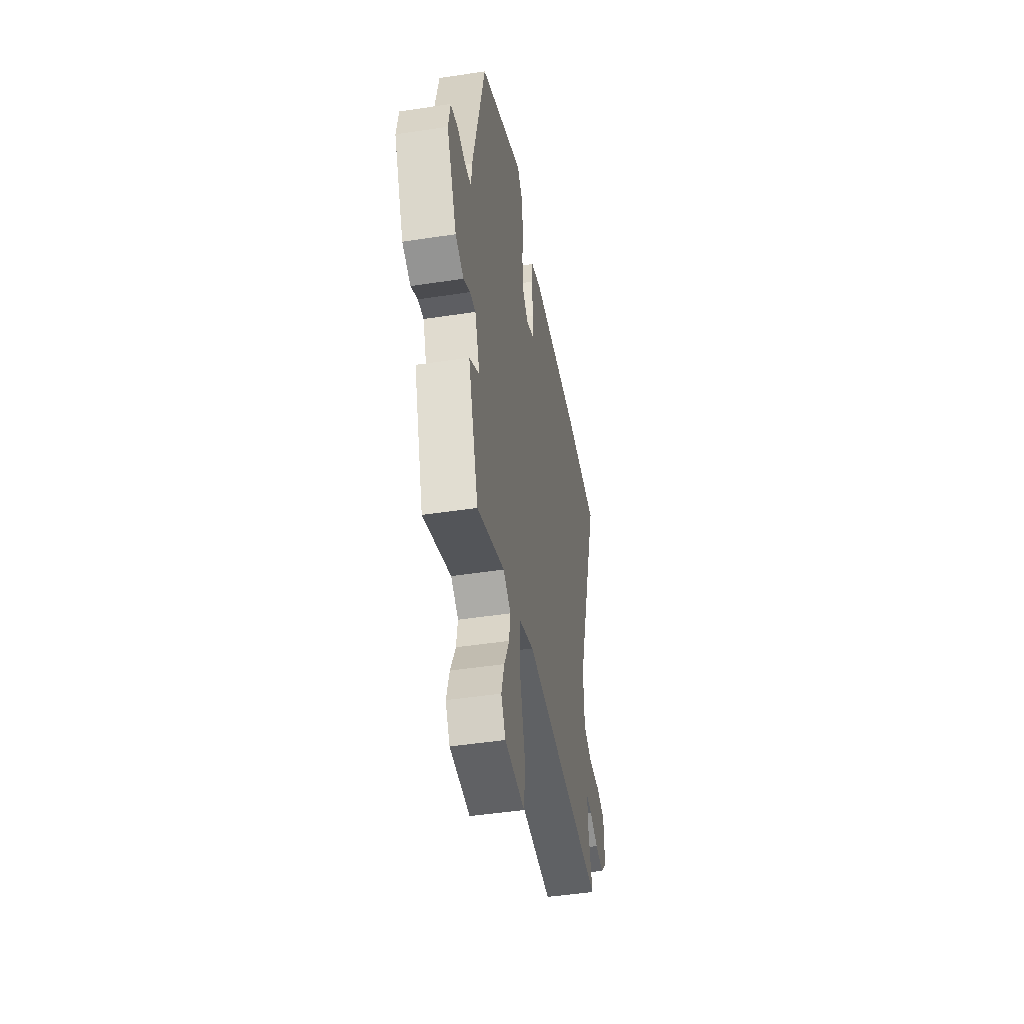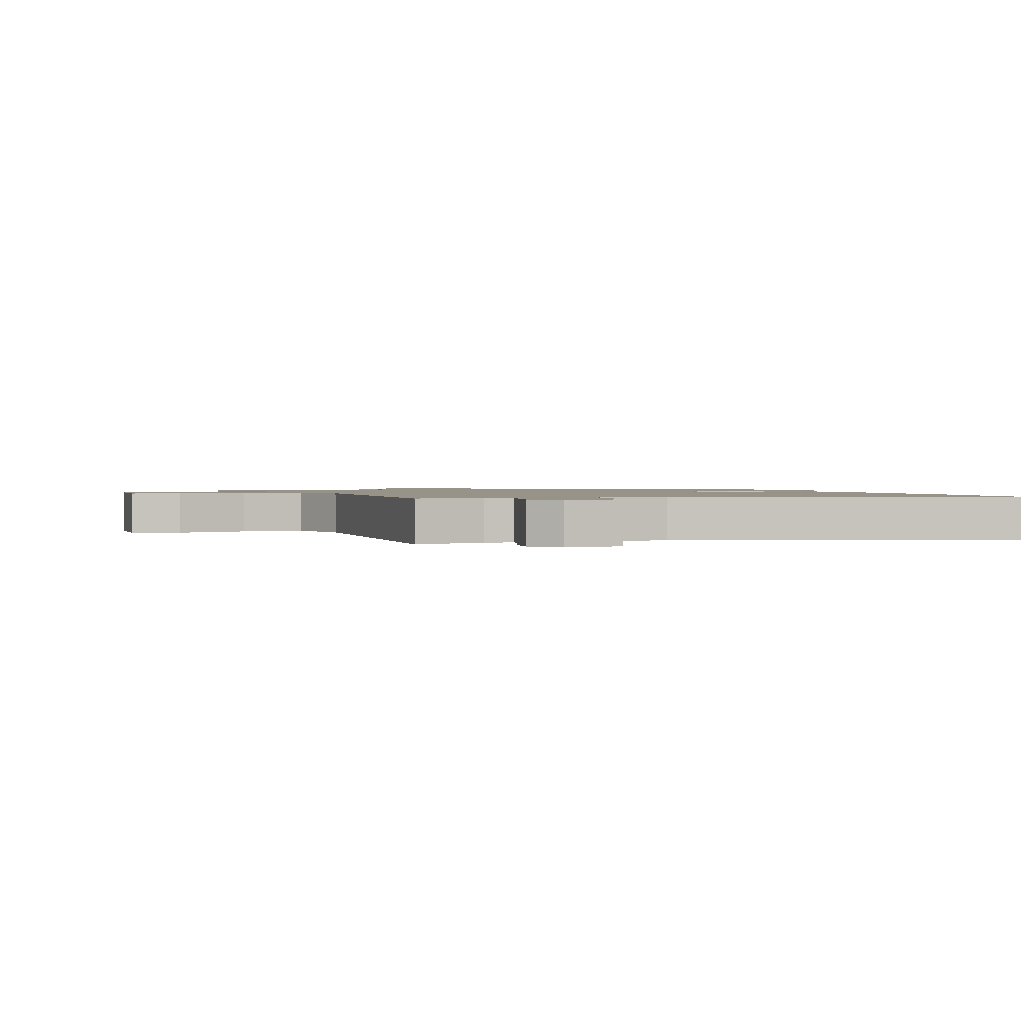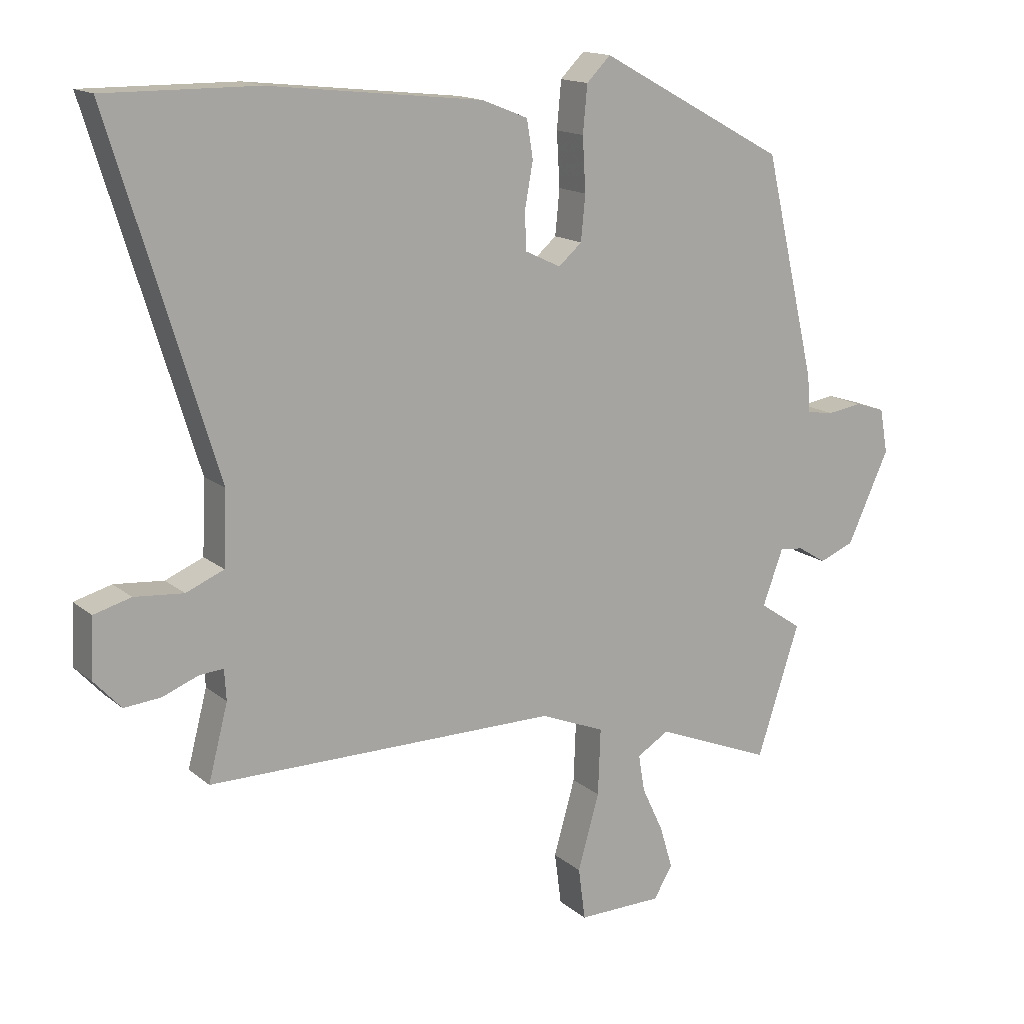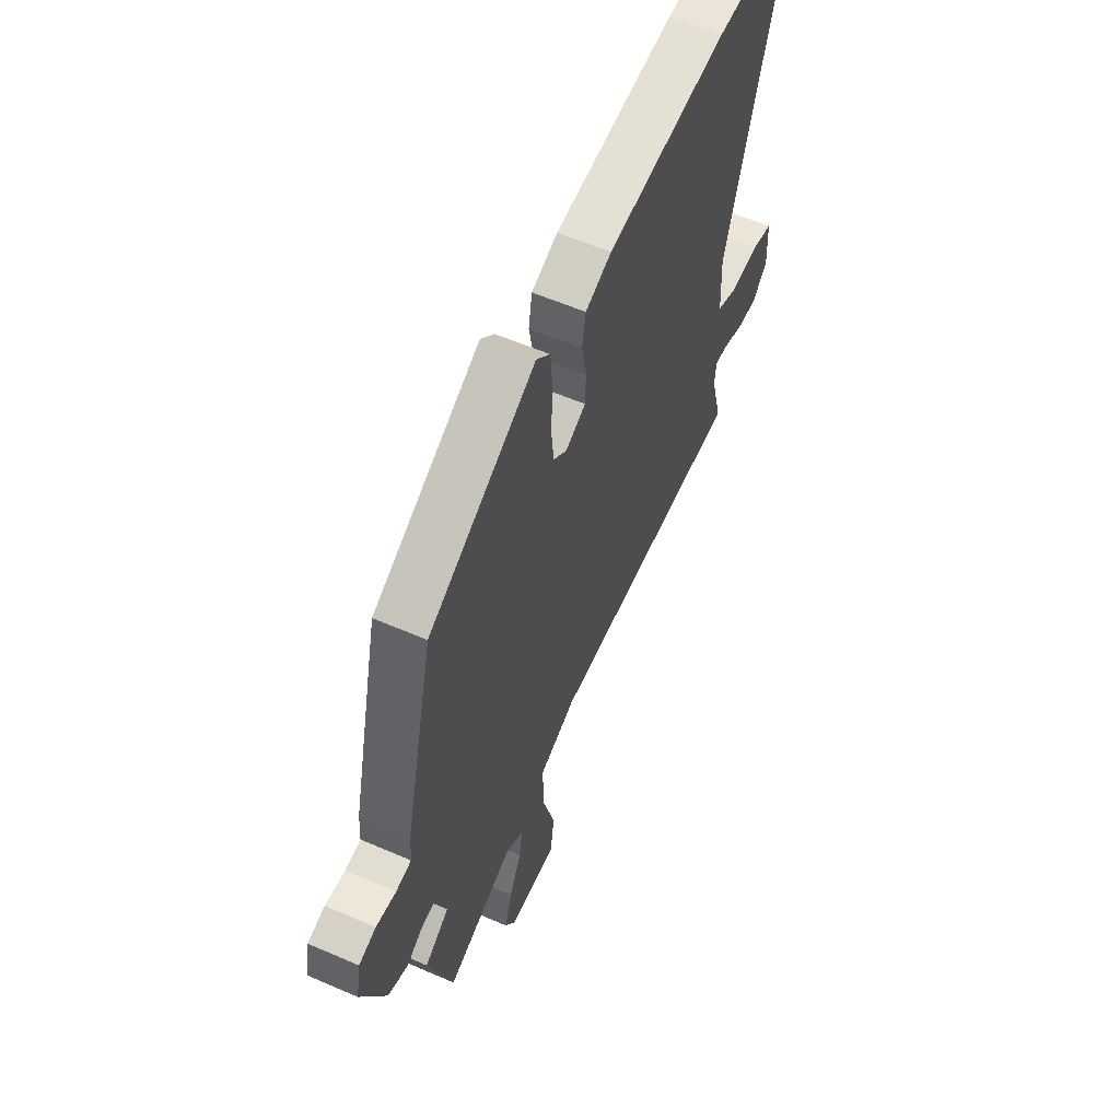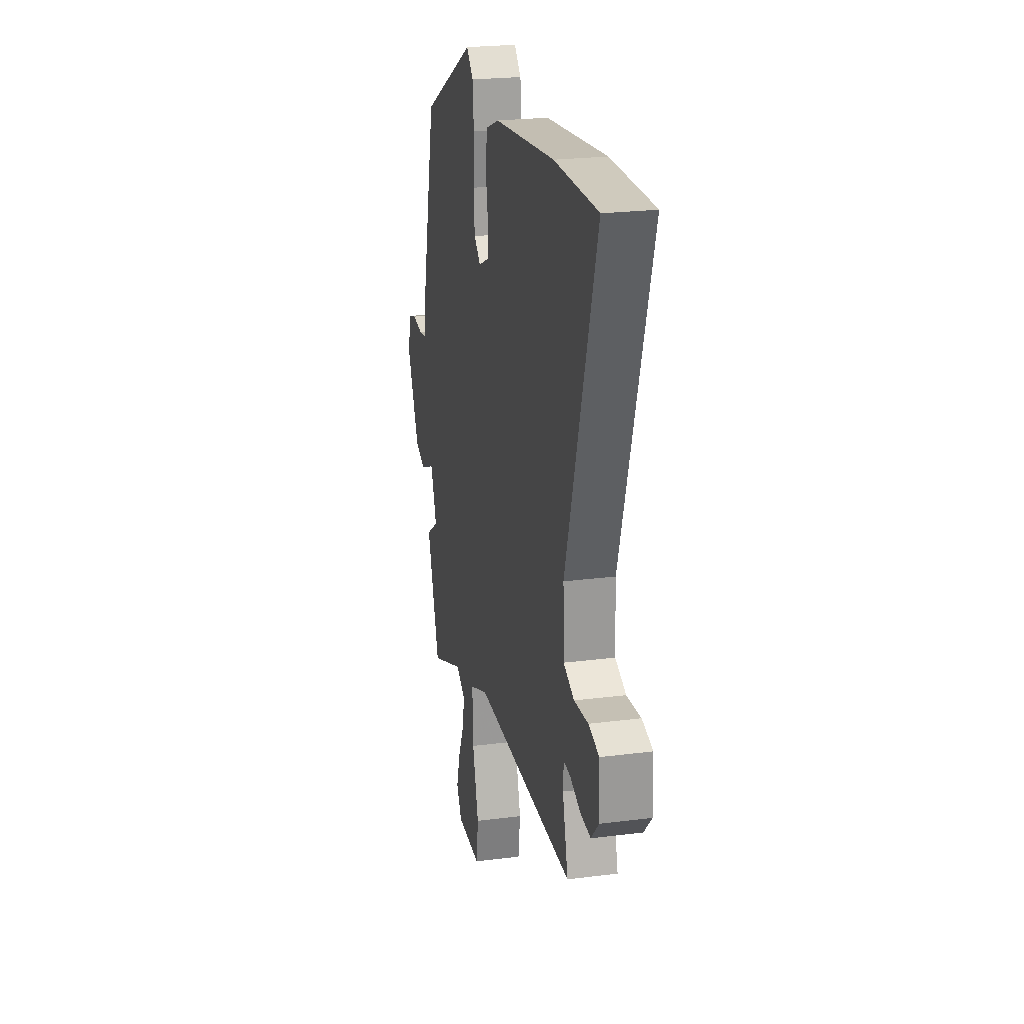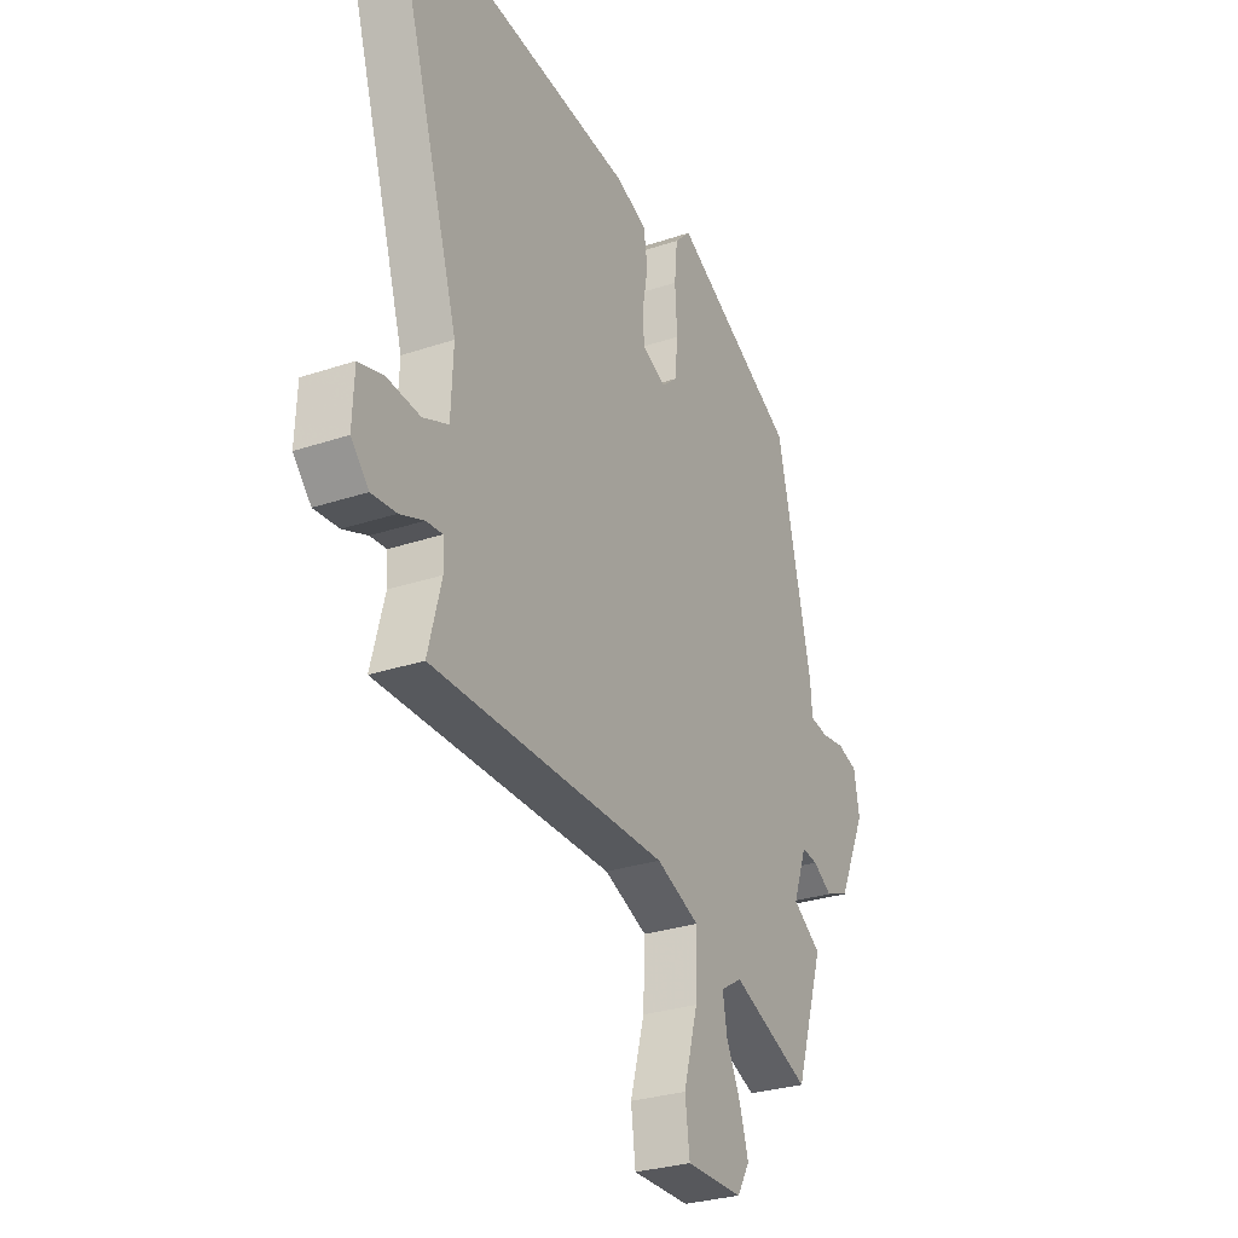
<metadata>
{"format":"obj","ext":"obj","renderer":"f3d","projection":"perspective","resolution":1024,"background":"white","views":[{"elev":-46.4,"azim":99.9,"up":"+Z"},{"elev":1.4,"azim":-107.2,"up":"+Y"},{"elev":15.2,"azim":-31.4,"up":"+Z"},{"elev":58.5,"azim":114.2,"up":"+Z"},{"elev":23.6,"azim":-102.1,"up":"+Z"},{"elev":-29.0,"azim":-63.4,"up":"+Z"}]}
</metadata>
<code>
v -0.51 0.07 -0.472
v -0.479 0.07 -0.353
v -0.482 0.07 -0.304
v -0.52 0.07 -0.307
v -0.577 0.07 -0.329
v -0.635 0.07 -0.334
v -0.677 0.07 -0.288
v -0.673 0.07 -0.194
v -0.614 0.07 -0.178
v -0.536 0.07 -0.185
v -0.476 0.07 -0.16
v -0.471 0.07 -0.044
v -0.638 0.07 0.501
v -0.397 0.07 0.499
v -0.058 0.07 0.462
v 0.015 0.07 0.433
v 0.025 0.07 0.373
v 0.012 0.07 0.301
v 0.014 0.07 0.242
v 0.071 0.07 0.215
v 0.108 0.07 0.247
v 0.115 0.07 0.318
v 0.11 0.07 0.403
v 0.117 0.07 0.477
v 0.155 0.07 0.515
v 0.453 0.07 0.353
v 0.536 0.07 0
v 0.54 0.07 -0.058
v 0.583 0.07 -0.065
v 0.639 0.07 -0.057
v 0.687 0.07 -0.072
v 0.7 0.07 -0.143
v 0.633 0.07 -0.287
v 0.577 0.07 -0.309
v 0.532 0.07 -0.281
v 0.494 0.07 -0.276
v 0.461 0.07 -0.365
v 0.529 0.07 -0.411
v 0.461 0.07 -0.619
v 0.275 0.07 -0.543
v 0.224 0.07 -0.574
v 0.234 0.07 -0.633
v 0.268 0.07 -0.705
v 0.289 0.07 -0.774
v 0.259 0.07 -0.824
v 0.124 0.07 -0.825
v 0.113 0.07 -0.742
v 0.147 0.07 -0.622
v 0.151 0.07 -0.516
v 0.048 0.07 -0.474
v -0.51 0 -0.472
v -0.479 0 -0.353
v -0.482 0 -0.304
v -0.52 0 -0.307
v -0.577 0 -0.329
v -0.635 0 -0.334
v -0.677 0 -0.288
v -0.673 0 -0.194
v -0.614 0 -0.178
v -0.536 0 -0.185
v -0.476 0 -0.16
v -0.471 0 -0.044
v -0.638 0 0.501
v -0.397 0 0.499
v -0.058 0 0.462
v 0.015 0 0.433
v 0.025 0 0.373
v 0.012 0 0.301
v 0.014 0 0.242
v 0.071 0 0.215
v 0.108 0 0.247
v 0.115 0 0.318
v 0.11 0 0.403
v 0.117 0 0.477
v 0.155 0 0.515
v 0.453 0 0.353
v 0.536 0 0
v 0.54 0 -0.058
v 0.583 0 -0.065
v 0.639 0 -0.057
v 0.687 0 -0.072
v 0.7 0 -0.143
v 0.633 0 -0.287
v 0.577 0 -0.309
v 0.532 0 -0.281
v 0.494 0 -0.276
v 0.461 0 -0.365
v 0.529 0 -0.411
v 0.461 0 -0.619
v 0.275 0 -0.543
v 0.224 0 -0.574
v 0.234 0 -0.633
v 0.268 0 -0.705
v 0.289 0 -0.774
v 0.259 0 -0.824
v 0.124 0 -0.825
v 0.113 0 -0.742
v 0.147 0 -0.622
v 0.151 0 -0.516
v 0.048 0 -0.474
f 45 46 47 48
f 45 48 49
f 42 43 44 45
f 41 42 45 49
f 40 41 49
f 37 38 39 40
f 36 37 40 49
f 32 33 34 35
f 32 35 36
f 29 30 31 32
f 28 29 32 36
f 22 23 24 25
f 21 22 25 26
f 20 21 26 27
f 15 16 17 18
f 15 18 19
f 12 13 14 15
f 11 12 15 19
f 7 8 9 10
f 7 10 11
f 4 5 6 7
f 3 4 7 11
f 2 3 11 19
f 50 1 2 19
f 20 27 28 36
f 36 49 50
f 19 20 36 50
f 98 97 96 95
f 99 98 95
f 95 94 93 92
f 99 95 92 91
f 99 91 90
f 90 89 88 87
f 99 90 87 86
f 85 84 83 82
f 86 85 82
f 82 81 80 79
f 86 82 79 78
f 75 74 73 72
f 76 75 72 71
f 77 76 71 70
f 68 67 66 65
f 69 68 65
f 65 64 63 62
f 69 65 62 61
f 60 59 58 57
f 61 60 57
f 57 56 55 54
f 61 57 54 53
f 69 61 53 52
f 69 52 51 100
f 86 78 77 70
f 100 99 86
f 100 86 70 69
f 1 51 52 2
f 2 52 53 3
f 3 53 54 4
f 4 54 55 5
f 5 55 56 6
f 6 56 57 7
f 7 57 58 8
f 8 58 59 9
f 9 59 60 10
f 10 60 61 11
f 11 61 62 12
f 12 62 63 13
f 13 63 64 14
f 14 64 65 15
f 15 65 66 16
f 16 66 67 17
f 17 67 68 18
f 18 68 69 19
f 19 69 70 20
f 20 70 71 21
f 21 71 72 22
f 22 72 73 23
f 23 73 74 24
f 24 74 75 25
f 25 75 76 26
f 26 76 77 27
f 27 77 78 28
f 28 78 79 29
f 29 79 80 30
f 30 80 81 31
f 31 81 82 32
f 32 82 83 33
f 33 83 84 34
f 34 84 85 35
f 35 85 86 36
f 36 86 87 37
f 37 87 88 38
f 38 88 89 39
f 39 89 90 40
f 40 90 91 41
f 41 91 92 42
f 42 92 93 43
f 43 93 94 44
f 44 94 95 45
f 45 95 96 46
f 46 96 97 47
f 47 97 98 48
f 48 98 99 49
f 49 99 100 50
f 50 100 51 1

</code>
